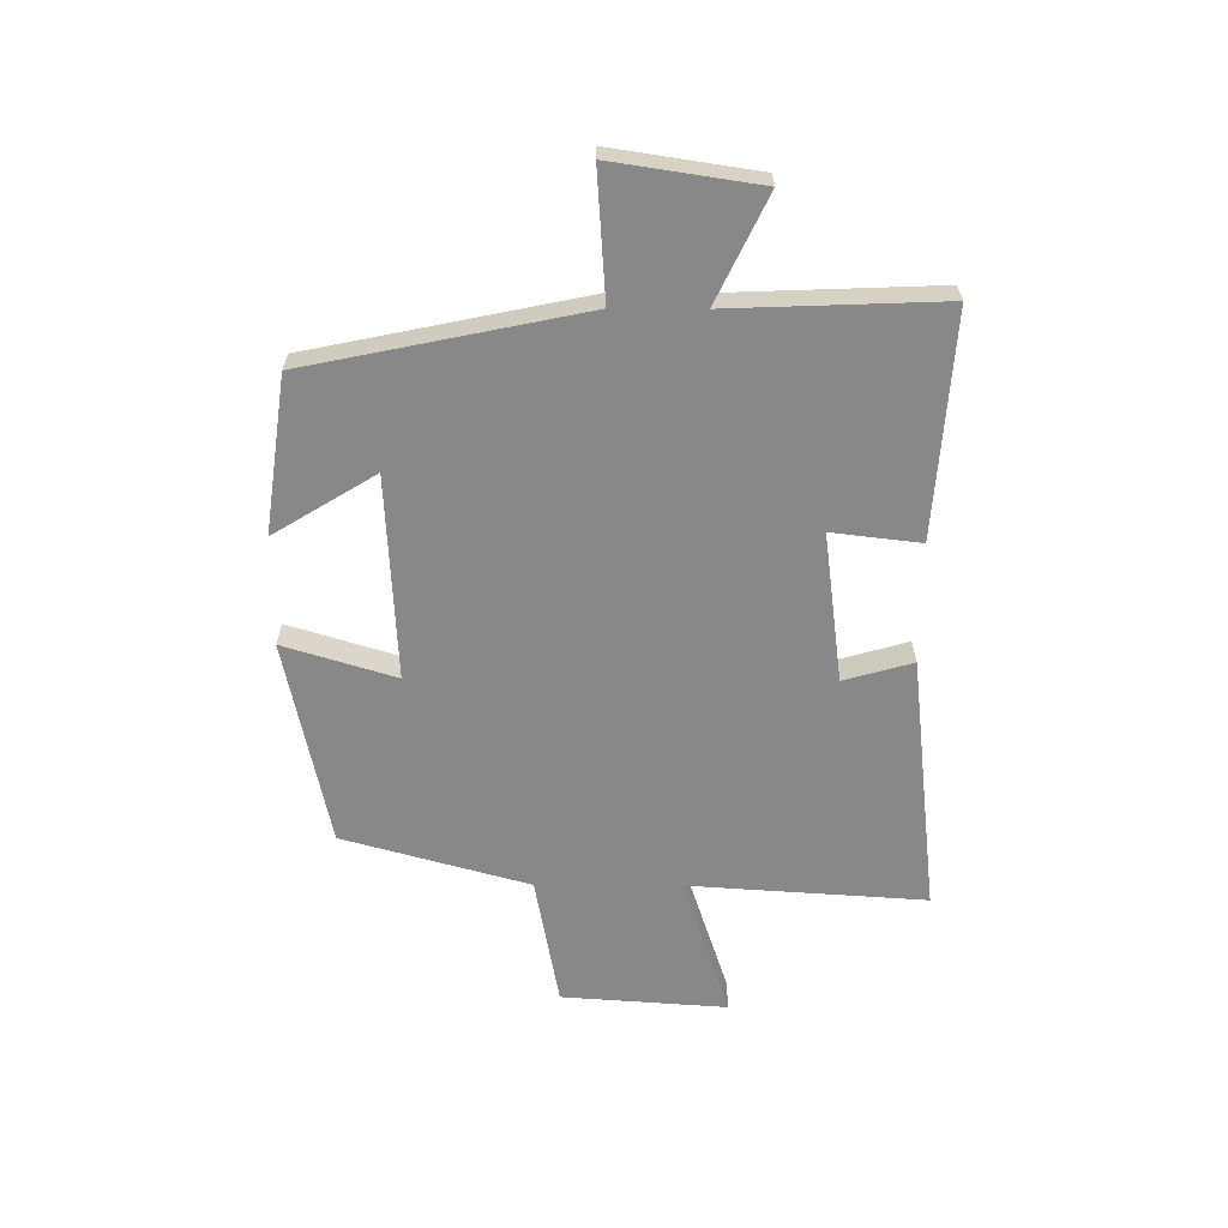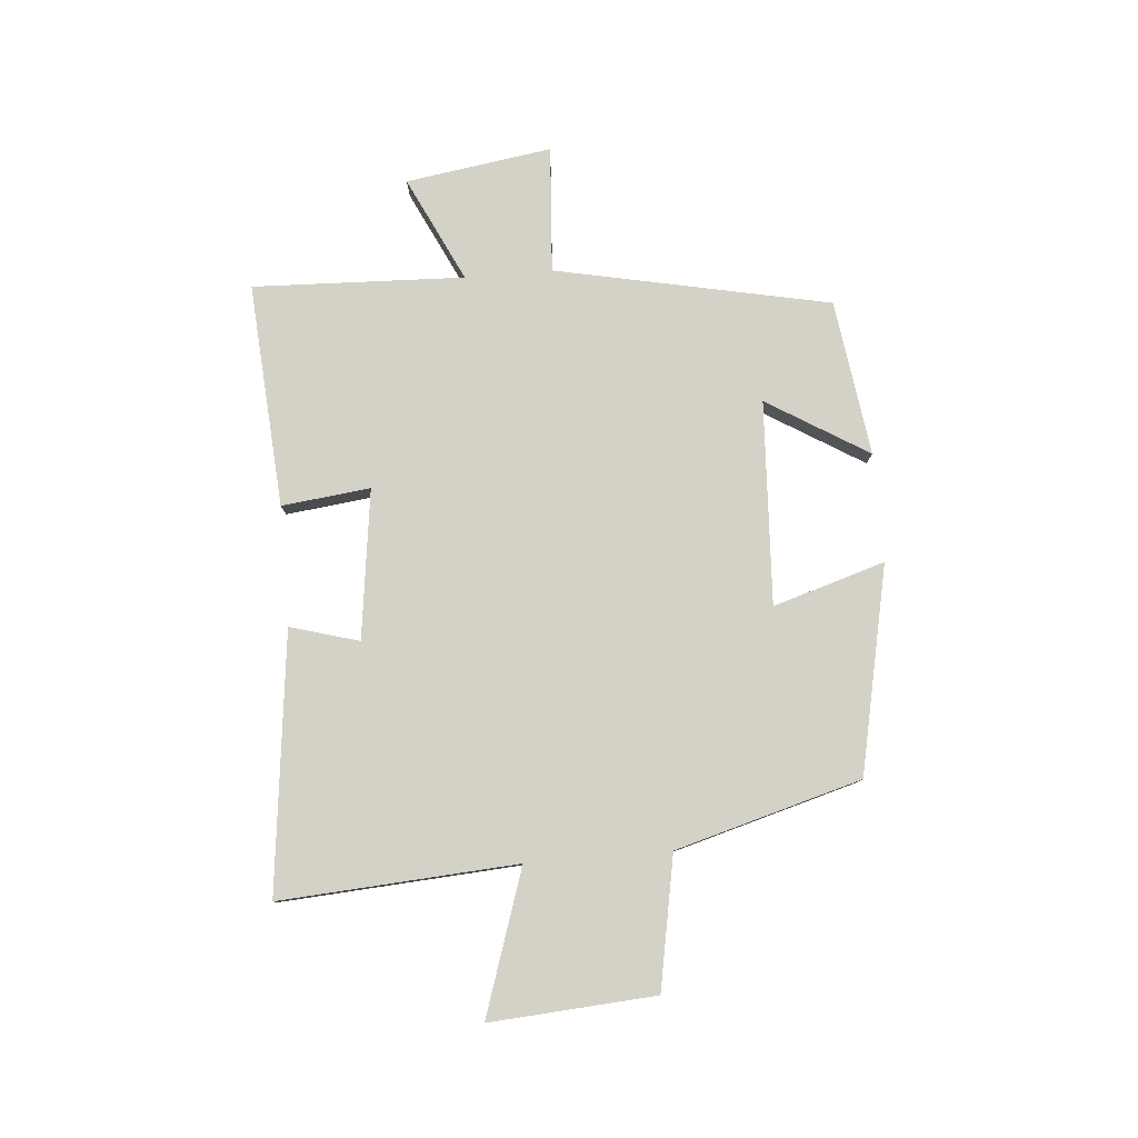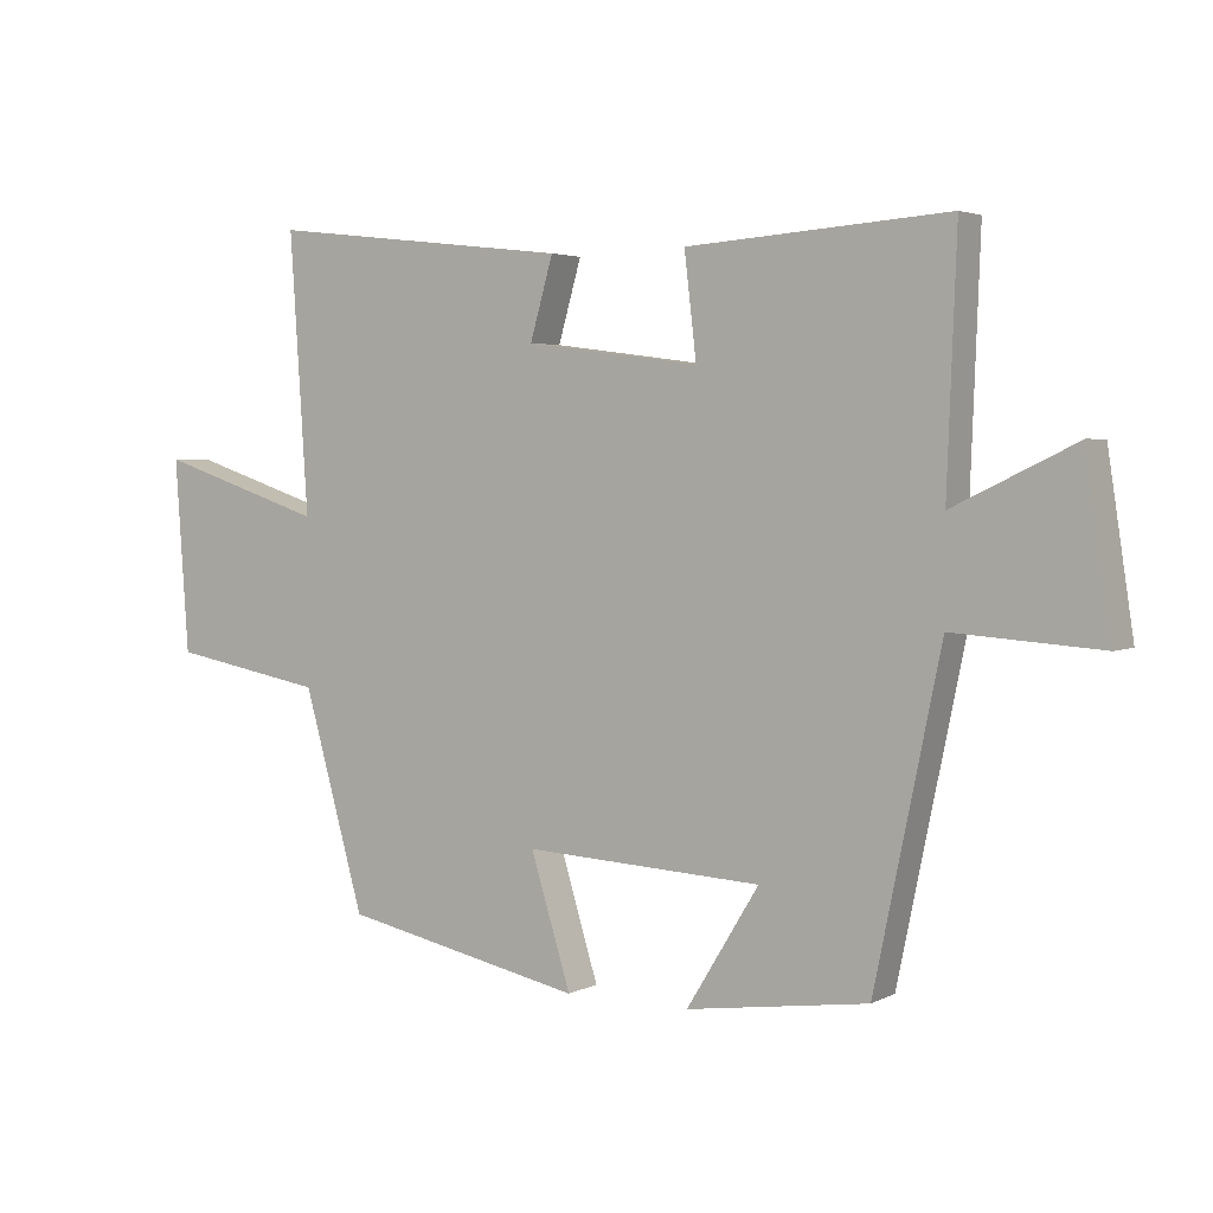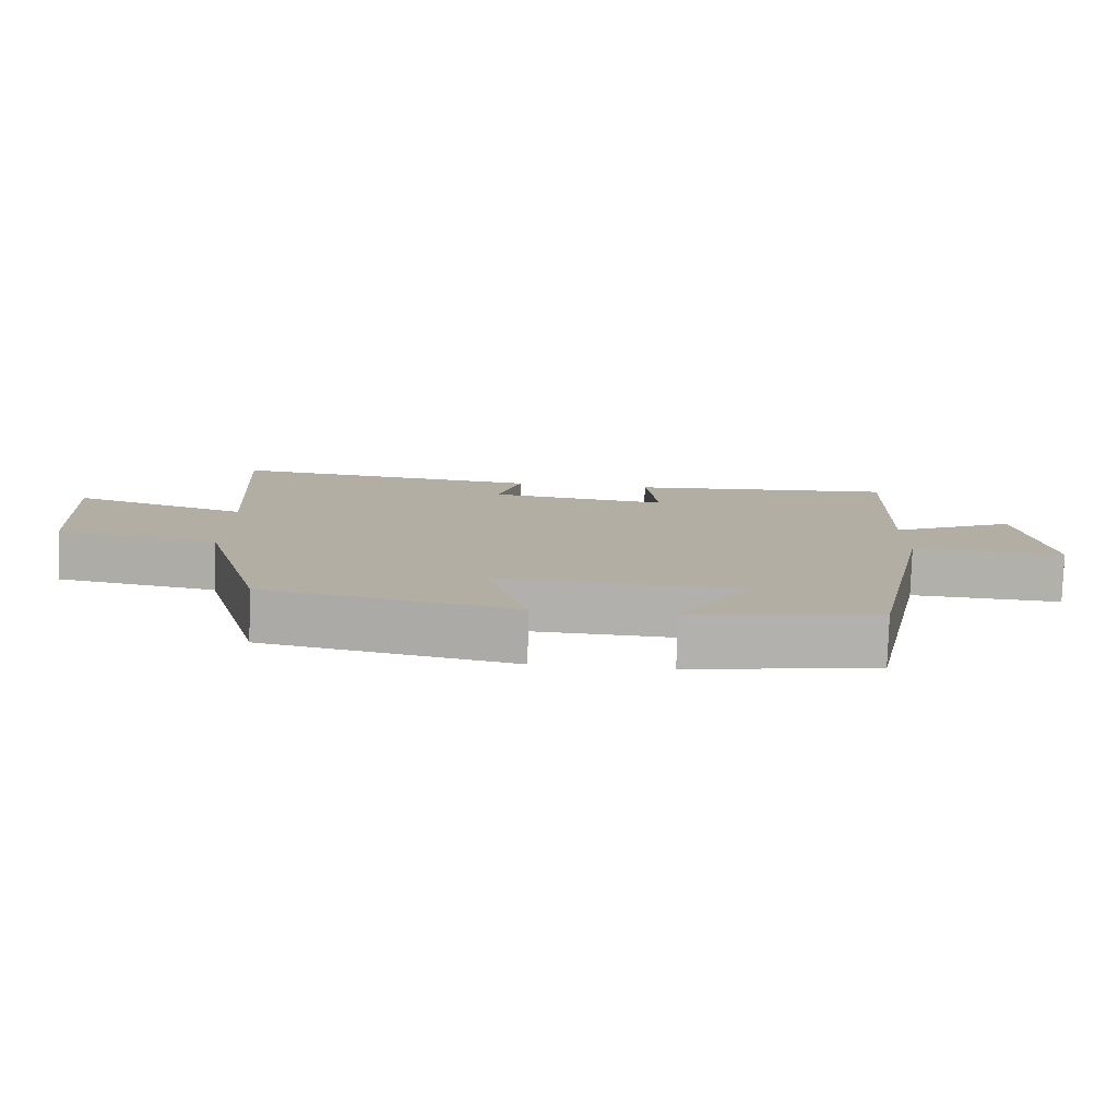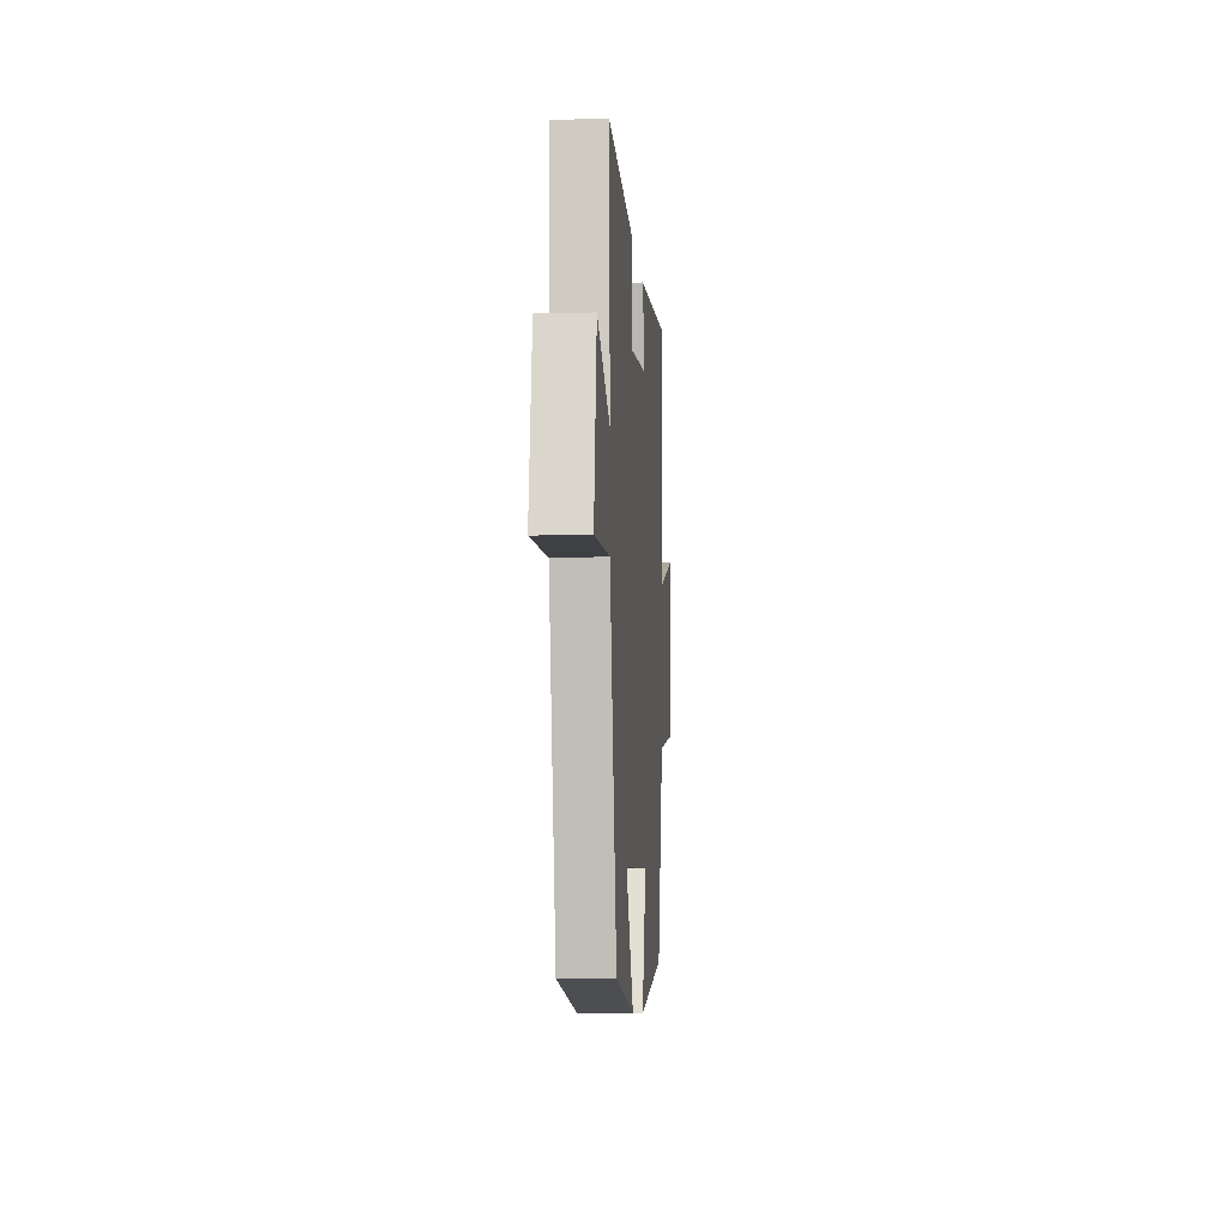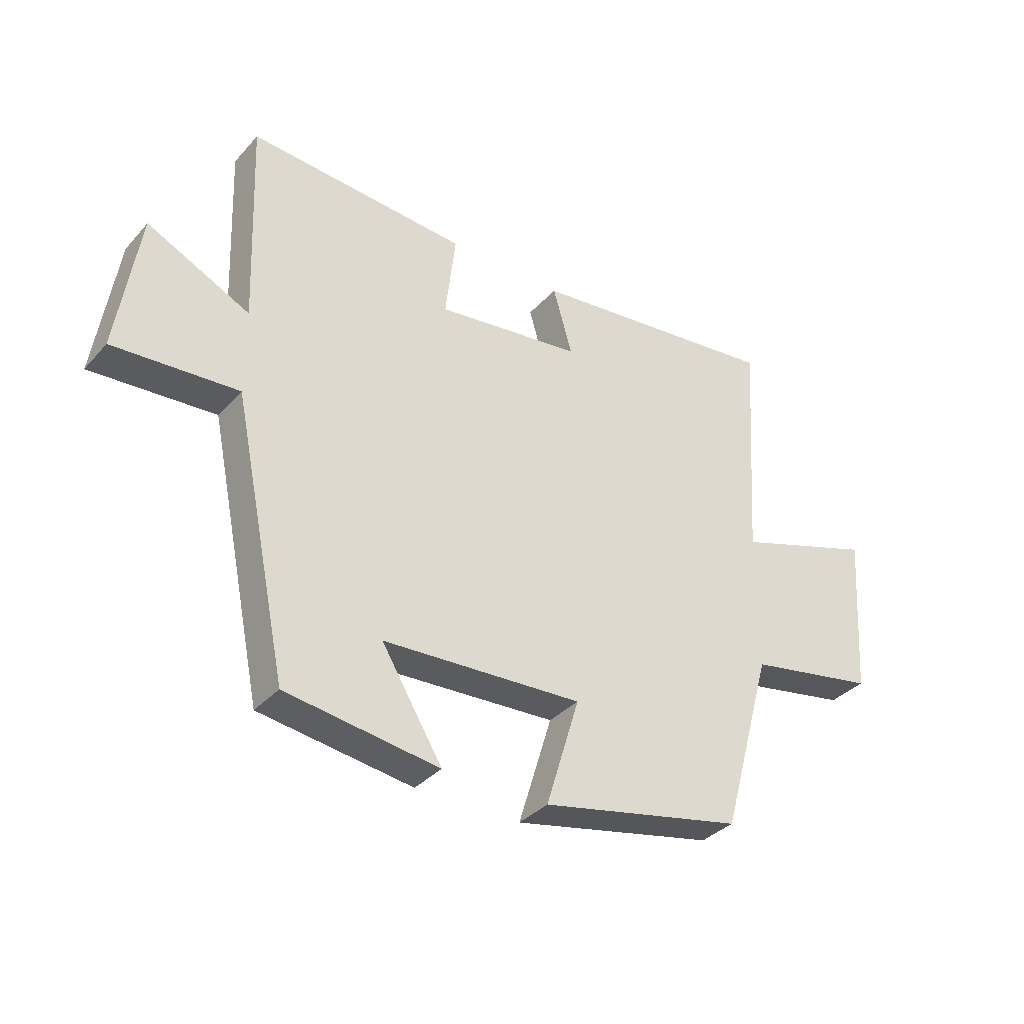
<metadata>
{"format":"obj","ext":"obj","renderer":"f3d","projection":"perspective","resolution":1024,"background":"white","views":[{"elev":-62.7,"azim":-90.3,"up":"+Y"},{"elev":79.8,"azim":85.2,"up":"+Y"},{"elev":3.3,"azim":-147.8,"up":"+Z"},{"elev":-79.2,"azim":178.2,"up":"+Z"},{"elev":-8.8,"azim":-85.6,"up":"+Z"},{"elev":-35.2,"azim":-35.6,"up":"+Z"}]}
</metadata>
<code>
v 0.41 0.07 -0.425
v 0.053 0.07 -0.5
v 0.112 0.07 -0.307
v -0.24 0.07 -0.325
v -0.133 0.07 -0.5
v -0.402 0.07 -0.462
v -0.5 0.07 0.012
v -0.719 0.07 -0.003
v -0.681 0.07 0.249
v -0.5 0.07 0.162
v -0.514 0.07 0.527
v -0.127 0.07 0.5
v -0.145 0.07 0.347
v 0.113 0.07 0.381
v 0.079 0.07 0.5
v 0.527 0.07 0.552
v 0.5 0.07 0.142
v 0.748 0.07 0.224
v 0.728 0.07 -0.062
v 0.5 0.07 -0.104
v 0.41 0 -0.425
v 0.053 0 -0.5
v 0.112 0 -0.307
v -0.24 0 -0.325
v -0.133 0 -0.5
v -0.402 0 -0.462
v -0.5 0 0.012
v -0.719 0 -0.003
v -0.681 0 0.249
v -0.5 0 0.162
v -0.514 0 0.527
v -0.127 0 0.5
v -0.145 0 0.347
v 0.113 0 0.381
v 0.079 0 0.5
v 0.527 0 0.552
v 0.5 0 0.142
v 0.748 0 0.224
v 0.728 0 -0.062
v 0.5 0 -0.104
f 17 18 19 20
f 17 20 1 2
f 14 15 16 17
f 13 14 17
f 10 11 12 13
f 10 13 17
f 7 8 9 10
f 4 5 6 7
f 3 4 7 10
f 17 2 3
f 3 10 17
f 40 39 38 37
f 22 21 40 37
f 37 36 35 34
f 37 34 33
f 33 32 31 30
f 37 33 30
f 30 29 28 27
f 27 26 25 24
f 30 27 24 23
f 23 22 37
f 37 30 23
f 1 21 22 2
f 2 22 23 3
f 3 23 24 4
f 4 24 25 5
f 5 25 26 6
f 6 26 27 7
f 7 27 28 8
f 8 28 29 9
f 9 29 30 10
f 10 30 31 11
f 11 31 32 12
f 12 32 33 13
f 13 33 34 14
f 14 34 35 15
f 15 35 36 16
f 16 36 37 17
f 17 37 38 18
f 18 38 39 19
f 19 39 40 20
f 20 40 21 1

</code>
